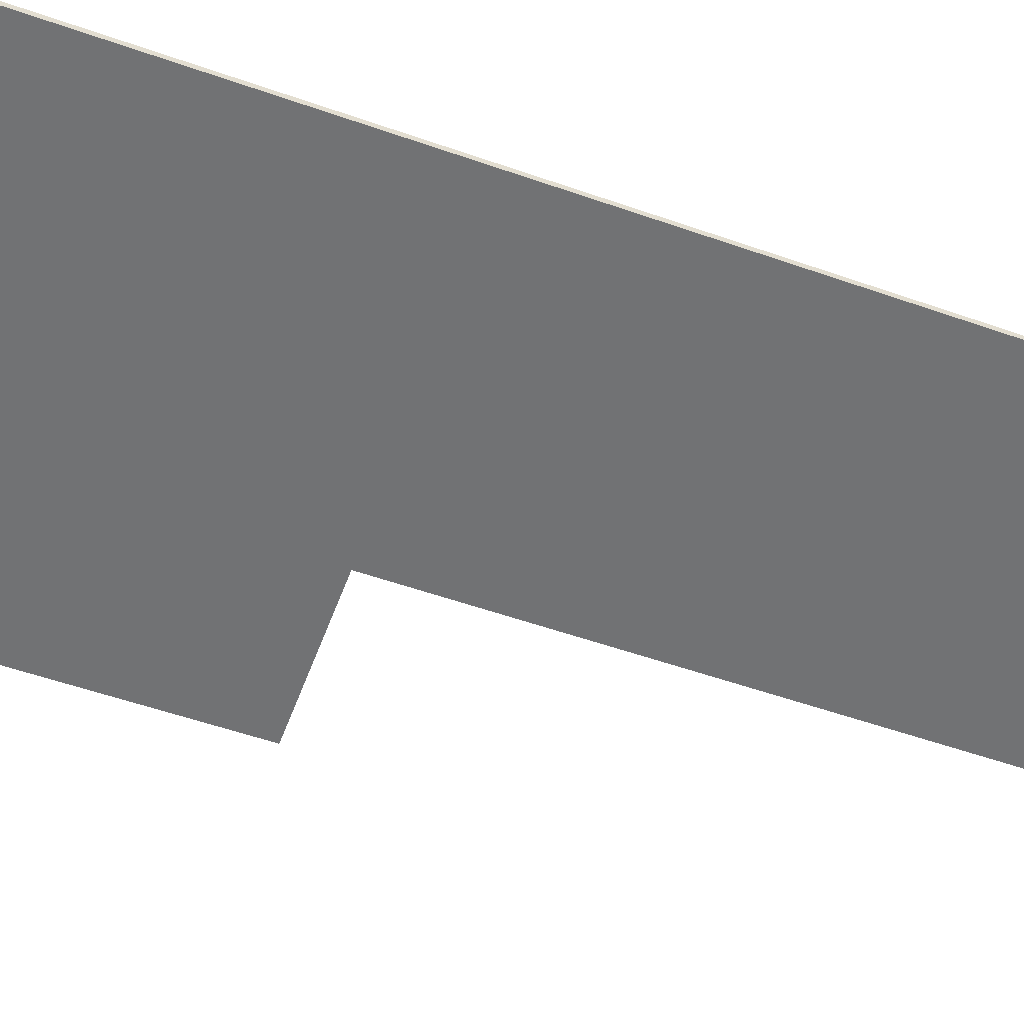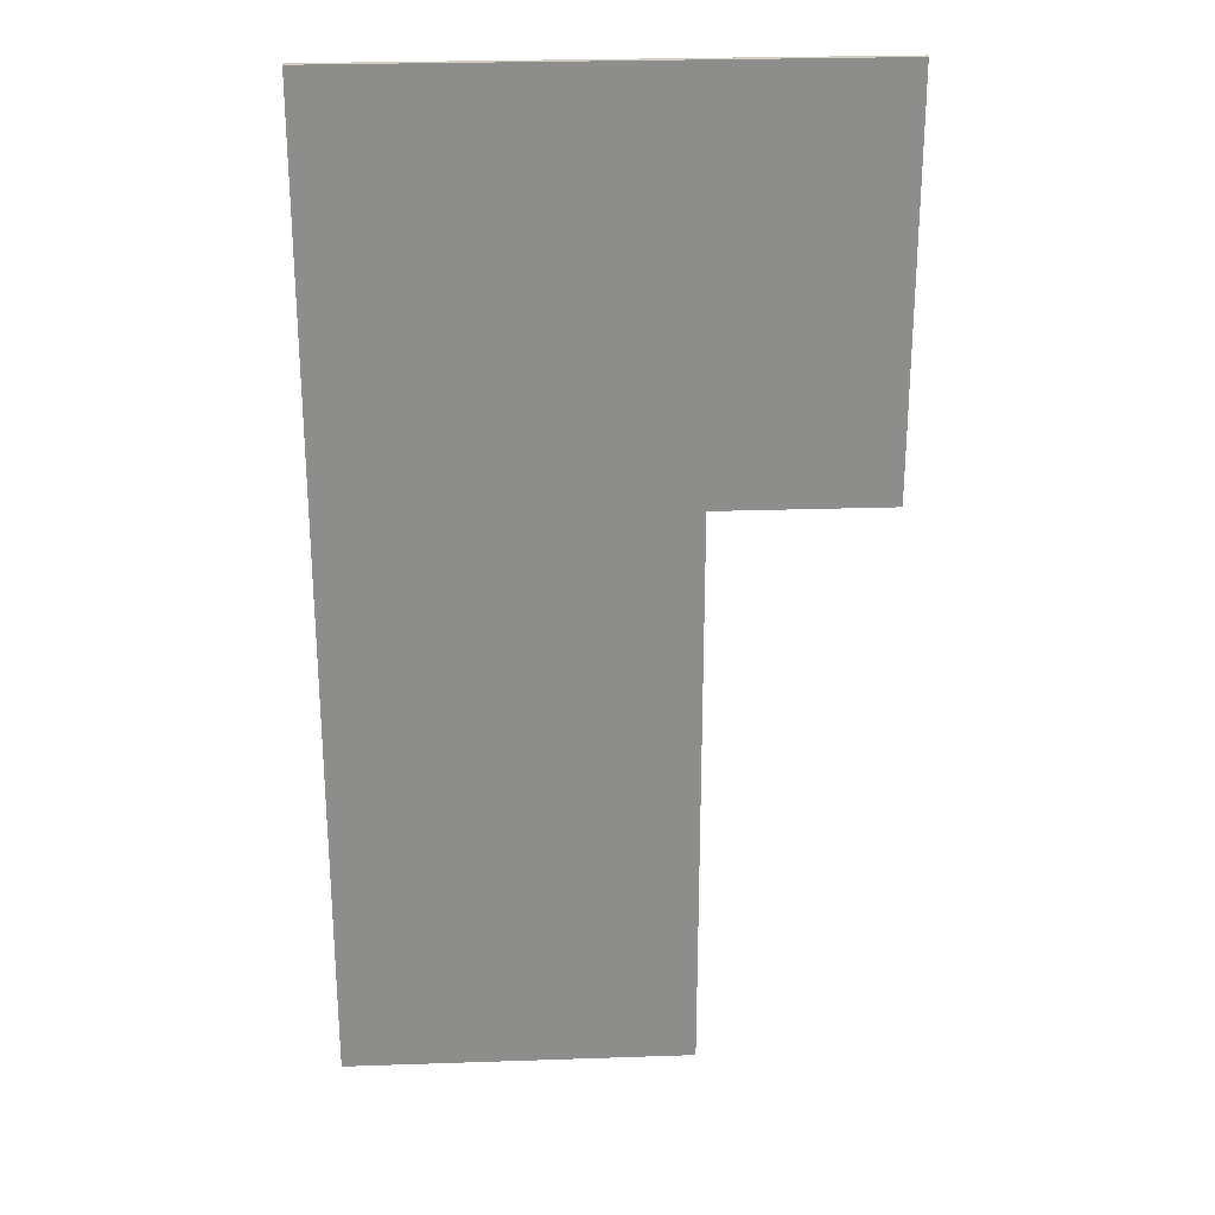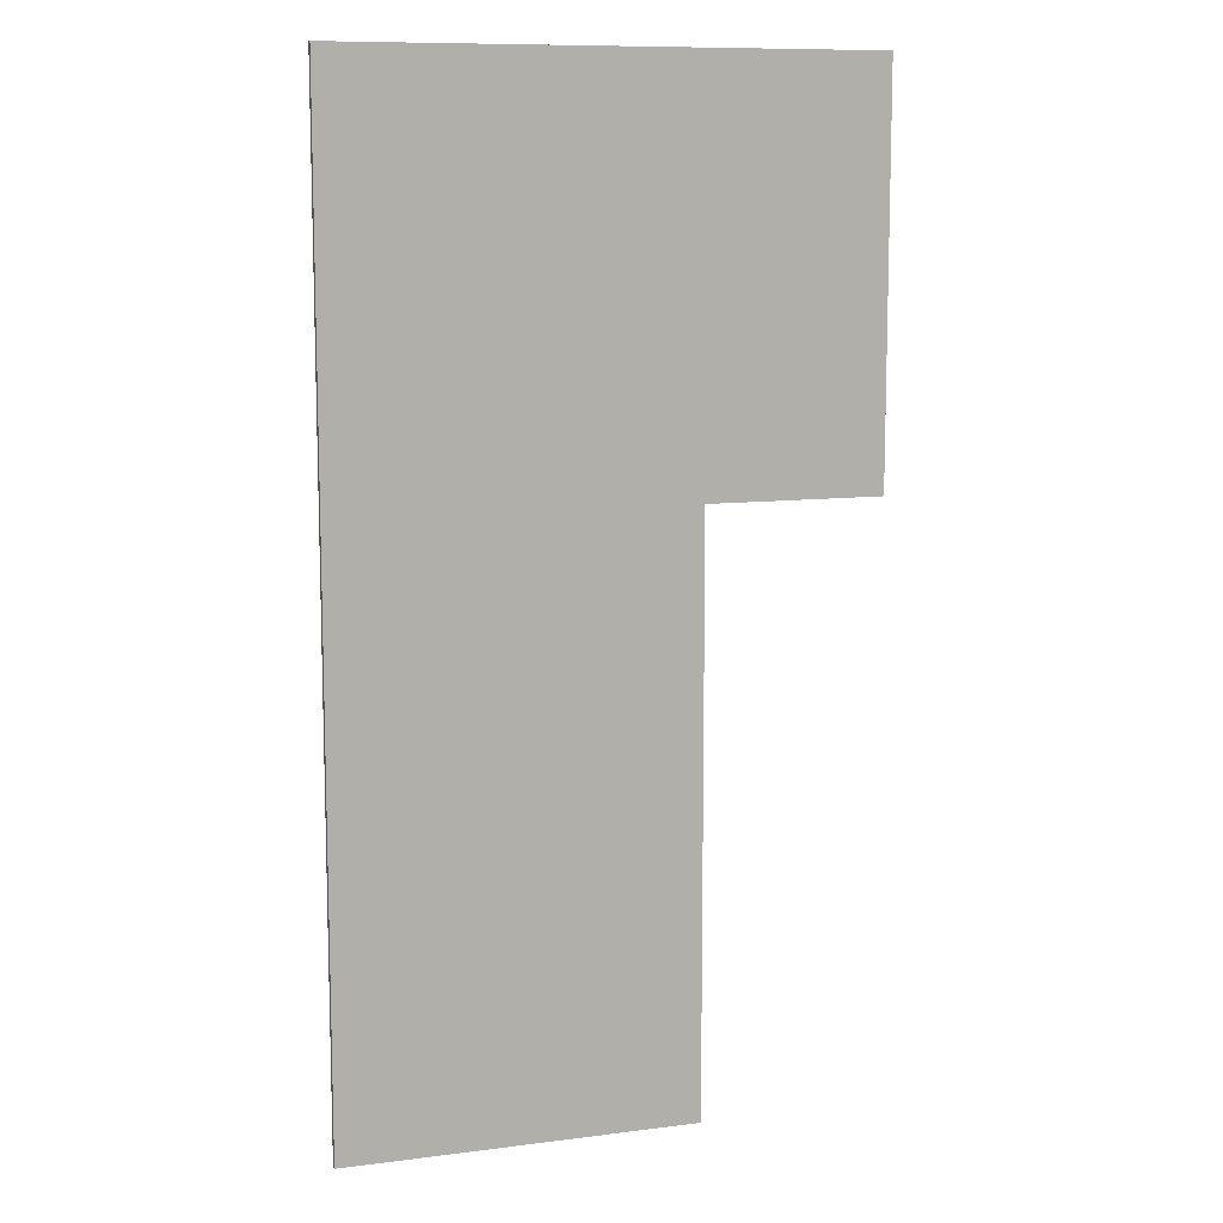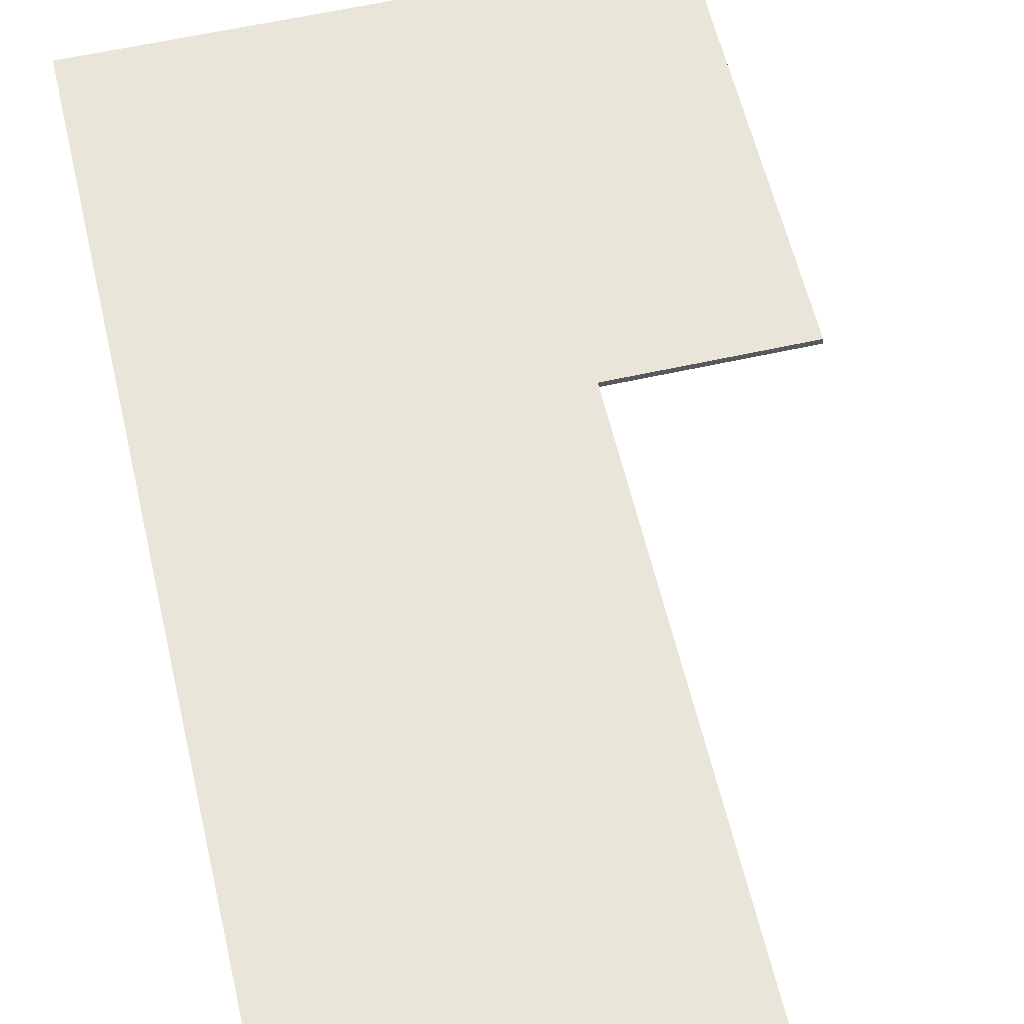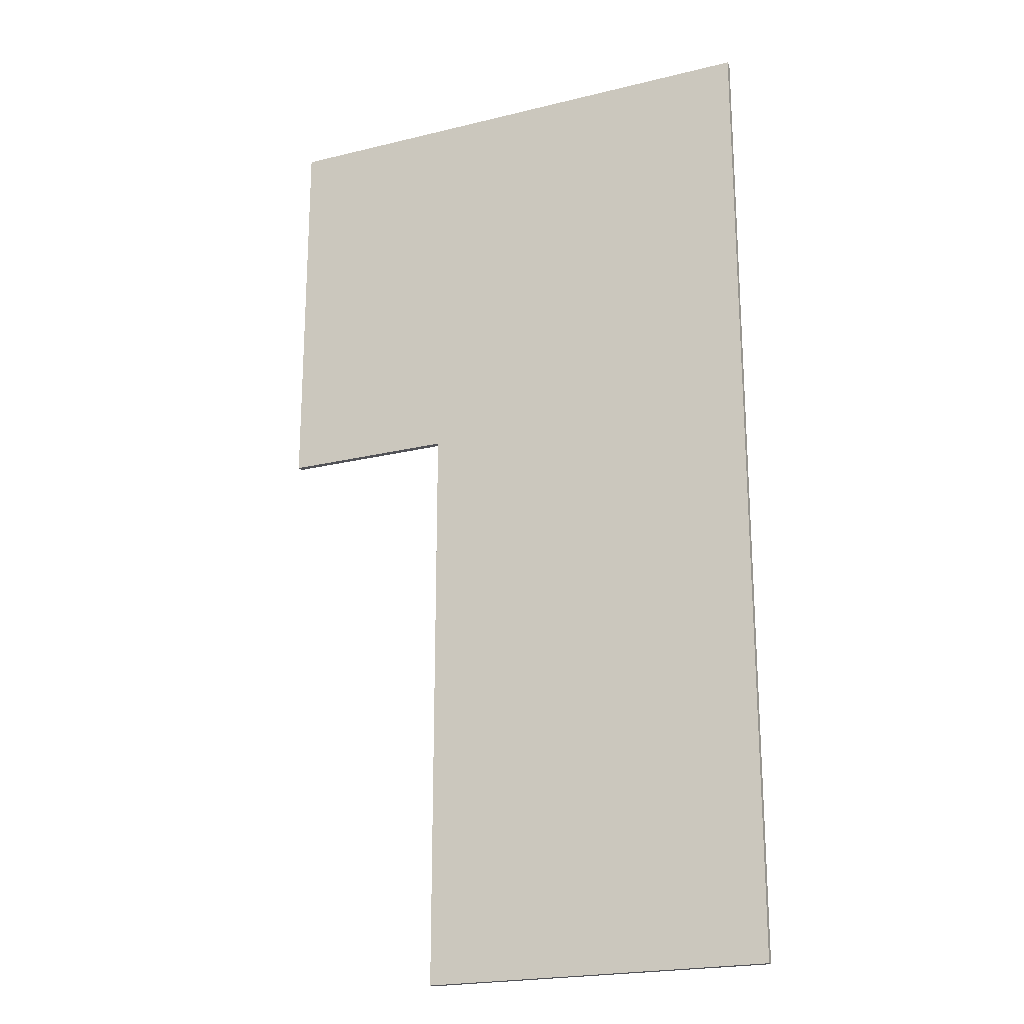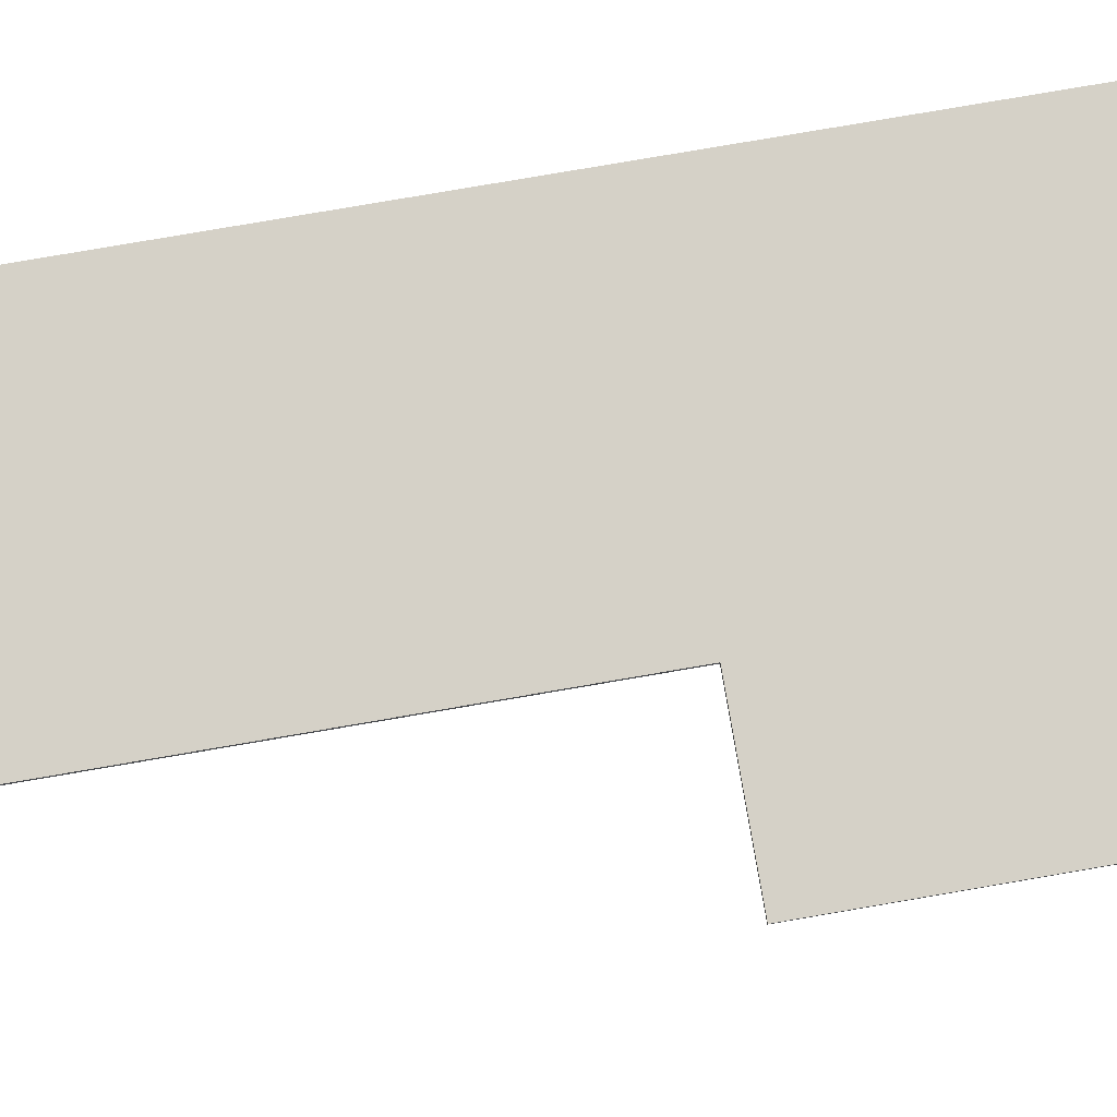
<metadata>
{"format":"obj","ext":"obj","renderer":"f3d","projection":"perspective","resolution":1024,"background":"white","views":[{"elev":-55.4,"azim":-110.2,"up":"+Z"},{"elev":25.8,"azim":-3.1,"up":"+Y"},{"elev":10.3,"azim":-17.9,"up":"+Y"},{"elev":58.6,"azim":-13.1,"up":"+Z"},{"elev":-21.5,"azim":-156.4,"up":"+Y"},{"elev":79.7,"azim":80.3,"up":"+Z"}]}
</metadata>
<code>
g Archery_STR_House_01_Roof_FadeCol
v 8 0.4 1.6
v 2.4 0.4 1.7
v 8 0.4 1.7
v 2.4 0.4 1.6
v 8 9.8 1.6
v 8 0.4 1.7
v 8 9.8 1.7
v 8 0.4 1.6
v 10.8 9.8 1.6
v 8 9.8 1.7
v 10.8 9.8 1.7
v 8 9.8 1.6
v 10.8 16.2 1.6
v 10.8 9.8 1.7
v 10.8 16.2 1.7
v 10.8 9.8 1.6
v 2.4 16.2 1.6
v 10.8 16.2 1.7
v 2.4 16.2 1.7
v 10.8 16.2 1.6
v 2.4 0.4 1.6
v 2.4 16.2 1.7
v 2.4 0.4 1.7
v 2.4 16.2 1.6
v 2.4 0.4 1.6
v 10.8 16.2 1.6
v 2.4 16.2 1.6
v 8 9.8 1.6
v 8 0.4 1.6
v 10.8 9.8 1.6
v 10.8 9.8 1.7
v 2.4 16.2 1.7
v 10.8 16.2 1.7
v 8 9.8 1.7
v 2.4 0.4 1.7
v 8 0.4 1.7
g Archery_STR_House_01_Roof_FadeCol_0
f 3 2 1
f 4 1 2
f 7 6 5
f 8 5 6
f 11 10 9
f 12 9 10
f 15 14 13
f 16 13 14
f 19 18 17
f 20 17 18
f 23 22 21
f 24 21 22
f 27 26 25
f 26 28 25
f 28 29 25
f 30 28 26
g Archery_STR_House_01_Roof_FadeCol_1
f 33 32 31
f 32 34 31
f 35 34 32
f 36 34 35

</code>
